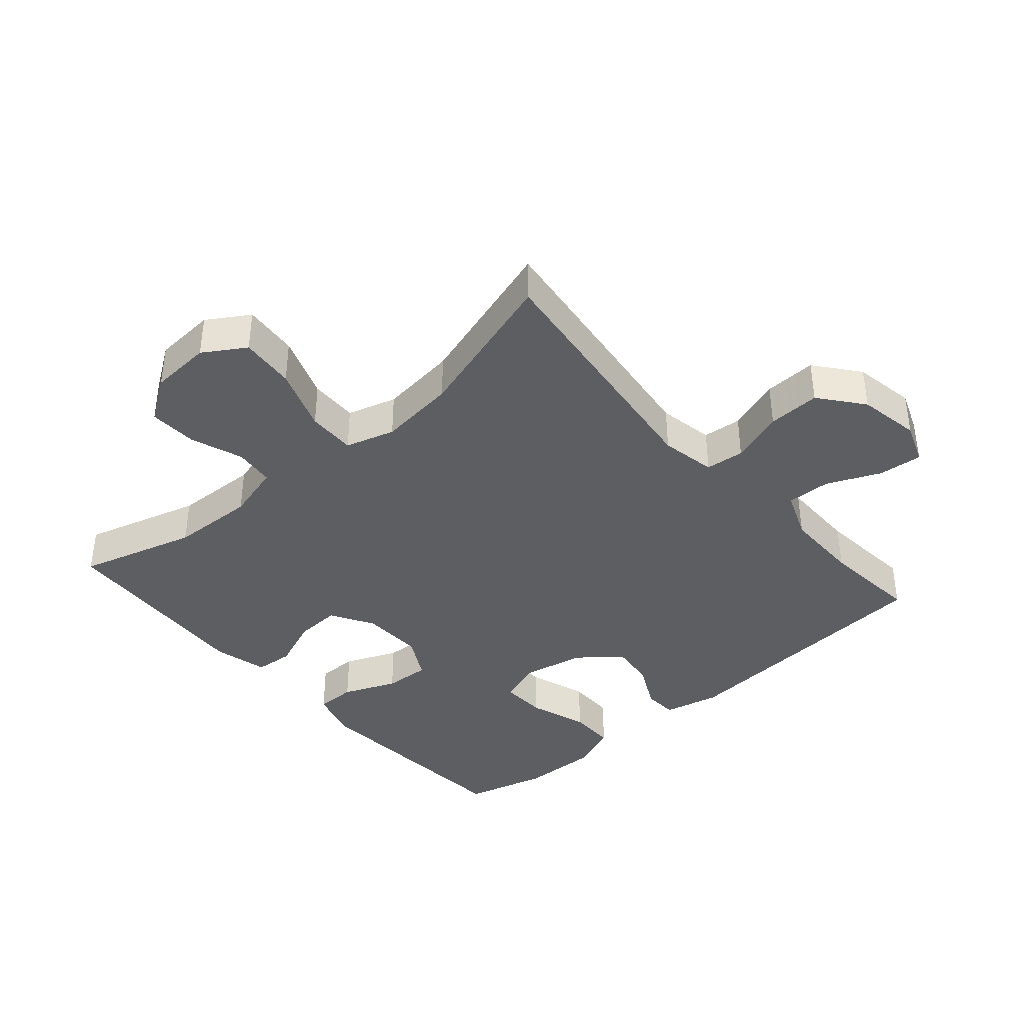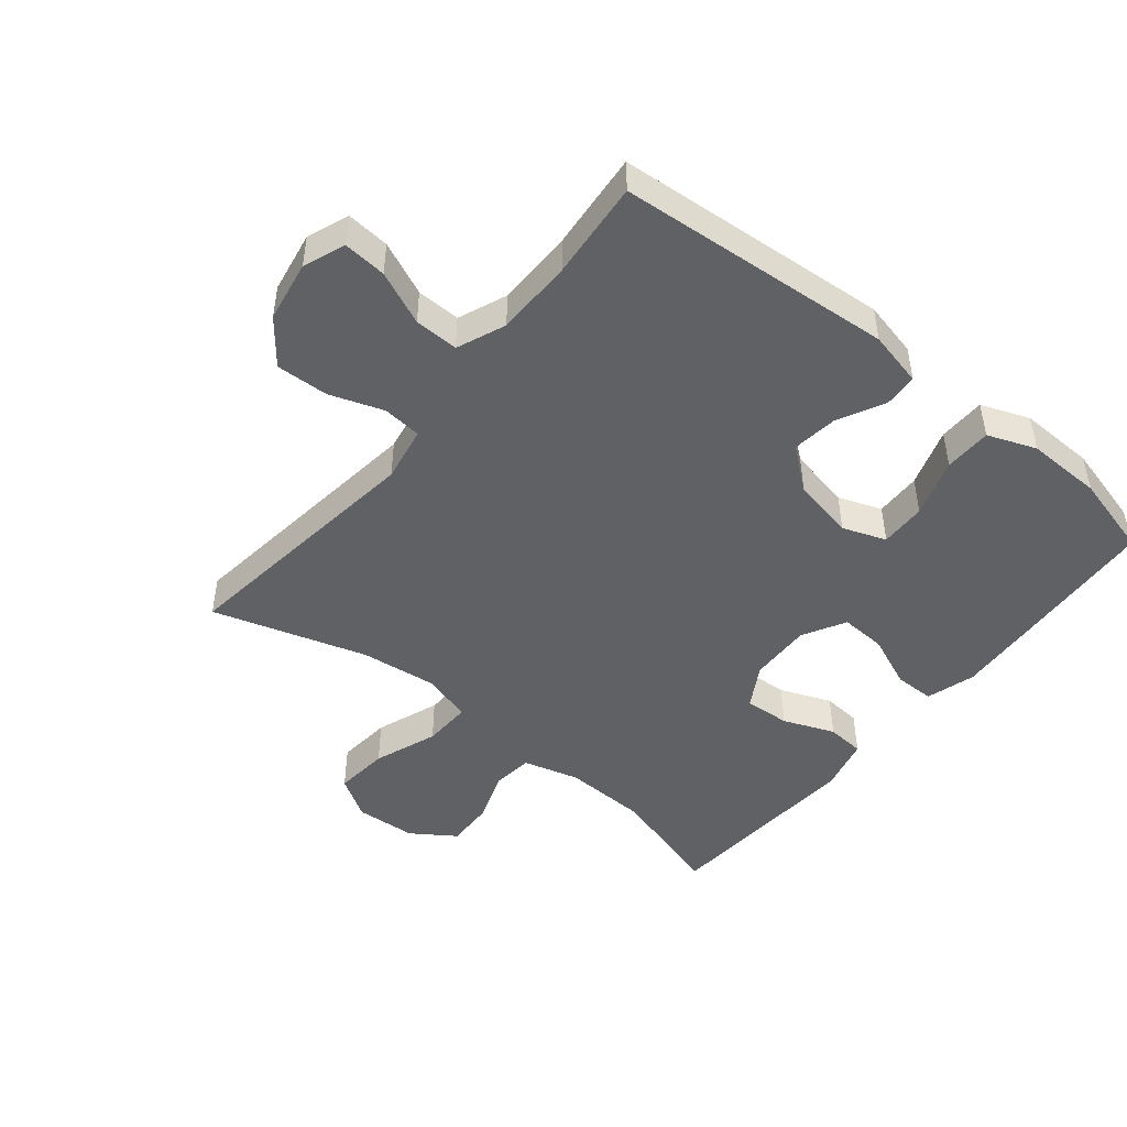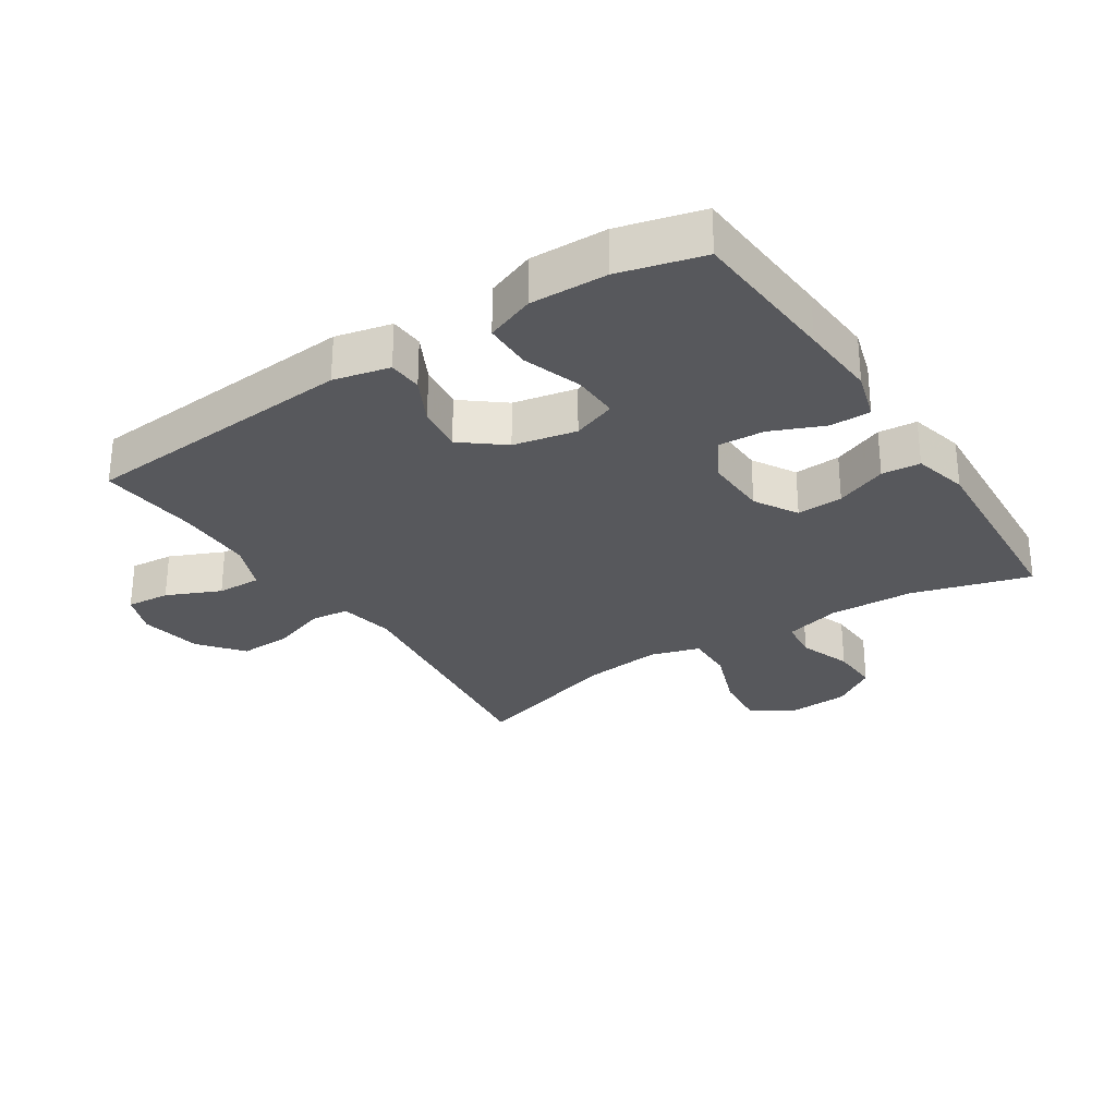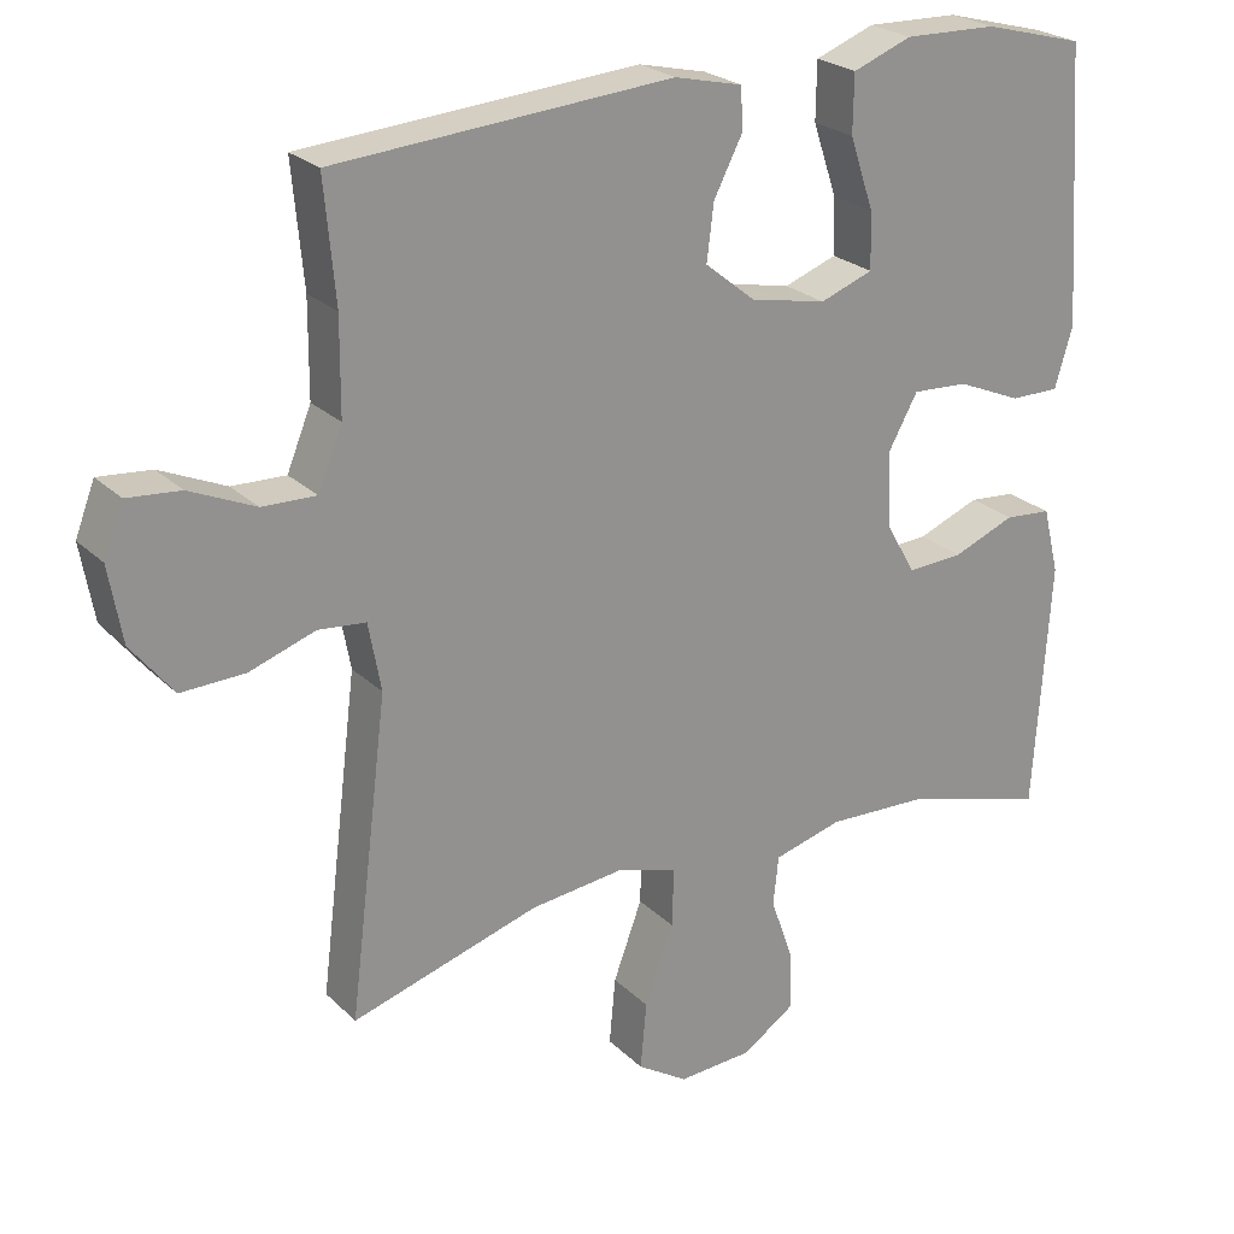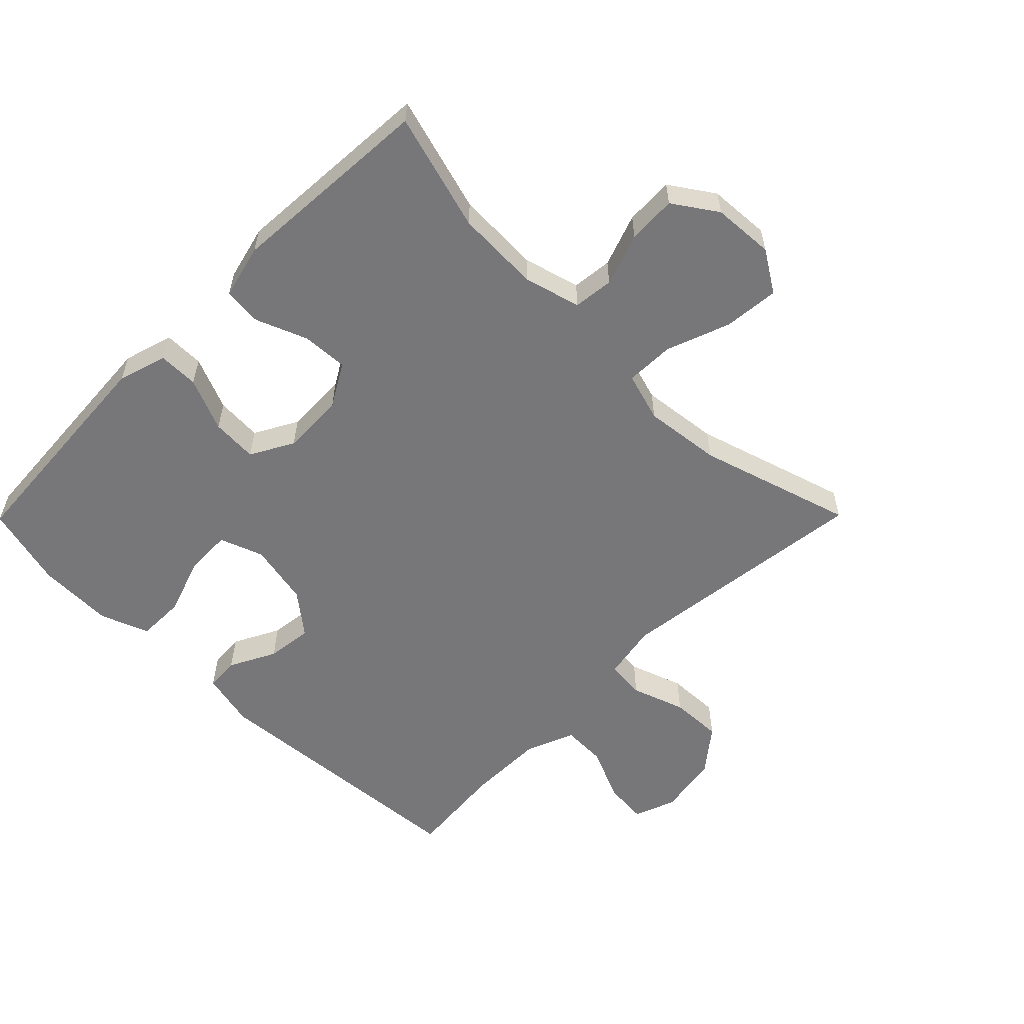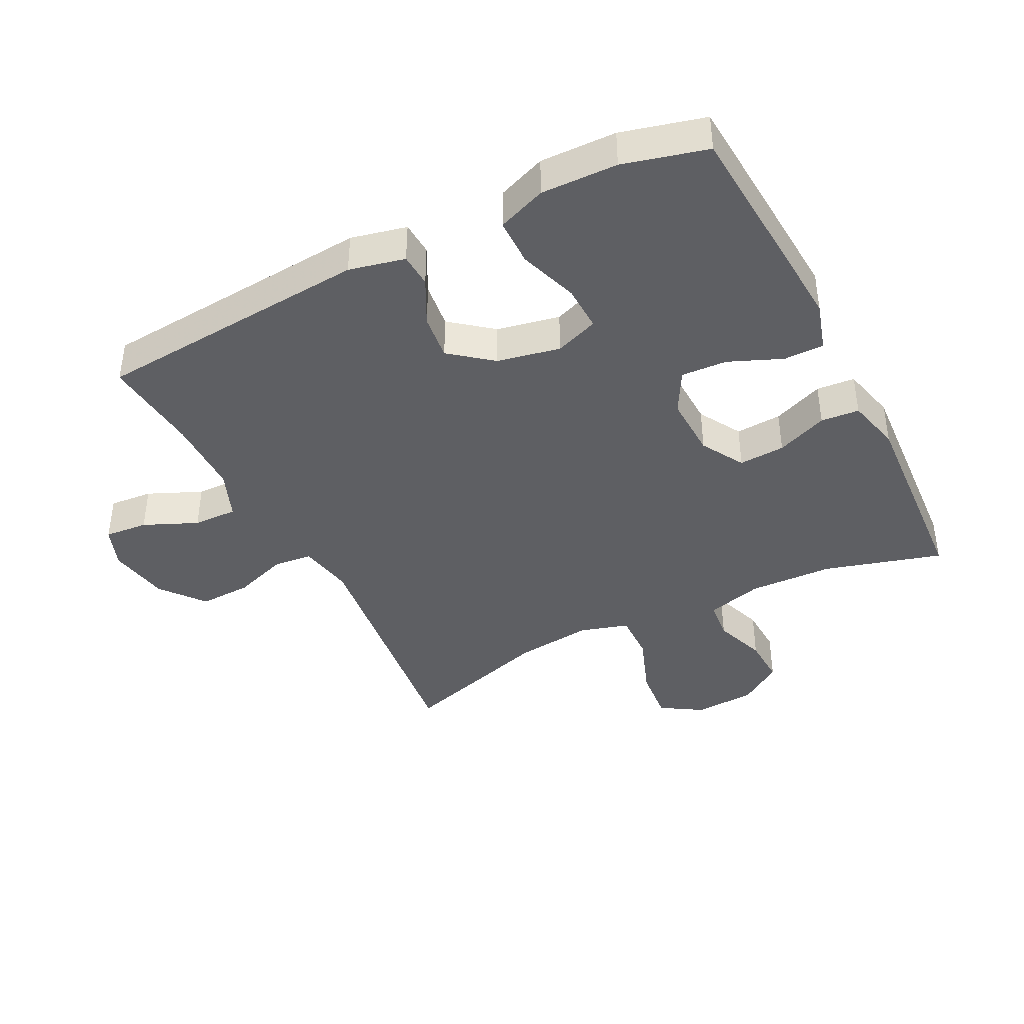
<metadata>
{"format":"obj","ext":"obj","renderer":"f3d","projection":"perspective","resolution":1024,"background":"white","views":[{"elev":-39.0,"azim":-138.9,"up":"+Y"},{"elev":-47.1,"azim":-39.1,"up":"+Y"},{"elev":-28.6,"azim":33.1,"up":"+Y"},{"elev":24.0,"azim":-33.2,"up":"+Z"},{"elev":-57.2,"azim":135.3,"up":"+Y"},{"elev":-40.6,"azim":27.0,"up":"+Y"}]}
</metadata>
<code>
v -0.5 0.07 0.5
v -0.068 0.07 0.534
v 0.019 0.07 0.514
v 0.022 0.07 0.461
v -0.015 0.07 0.389
v -0.024 0.07 0.317
v 0.041 0.07 0.265
v 0.139 0.07 0.245
v 0.207 0.07 0.27
v 0.205 0.07 0.342
v 0.174 0.07 0.434
v 0.175 0.07 0.508
v 0.251 0.07 0.537
v 0.37 0.07 0.534
v 0.5 0.07 0.5
v 0.516 0.07 0.266
v 0.524 0.07 0.145
v 0.501 0.07 0.068
v 0.438 0.07 0.068
v 0.355 0.07 0.103
v 0.283 0.07 0.107
v 0.246 0.07 0.04
v 0.249 0.07 -0.058
v 0.288 0.07 -0.125
v 0.36 0.07 -0.121
v 0.44 0.07 -0.089
v 0.5 0.07 -0.094
v 0.521 0.07 -0.179
v 0.5 0.07 -0.5
v 0.316 0.07 -0.447
v 0.184 0.07 -0.442
v 0.096 0.07 -0.466
v 0.089 0.07 -0.529
v 0.118 0.07 -0.611
v 0.121 0.07 -0.687
v 0.053 0.07 -0.733
v -0.043 0.07 -0.739
v -0.108 0.07 -0.698
v -0.1 0.07 -0.612
v -0.063 0.07 -0.512
v -0.061 0.07 -0.436
v -0.138 0.07 -0.413
v -0.259 0.07 -0.427
v -0.5 0.07 -0.5
v -0.45 0.07 -0.097
v -0.466 0.07 -0.01
v -0.527 0.07 -0.004
v -0.611 0.07 -0.033
v -0.693 0.07 -0.036
v -0.747 0.07 0.032
v -0.764 0.07 0.129
v -0.739 0.07 0.194
v -0.671 0.07 0.188
v -0.587 0.07 0.151
v -0.518 0.07 0.149
v -0.487 0.07 0.225
v -0.486 0.07 0.346
v -0.5 0 0.5
v -0.068 0 0.534
v 0.019 0 0.514
v 0.022 0 0.461
v -0.015 0 0.389
v -0.024 0 0.317
v 0.041 0 0.265
v 0.139 0 0.245
v 0.207 0 0.27
v 0.205 0 0.342
v 0.174 0 0.434
v 0.175 0 0.508
v 0.251 0 0.537
v 0.37 0 0.534
v 0.5 0 0.5
v 0.516 0 0.266
v 0.524 0 0.145
v 0.501 0 0.068
v 0.438 0 0.068
v 0.355 0 0.103
v 0.283 0 0.107
v 0.246 0 0.04
v 0.249 0 -0.058
v 0.288 0 -0.125
v 0.36 0 -0.121
v 0.44 0 -0.089
v 0.5 0 -0.094
v 0.521 0 -0.179
v 0.5 0 -0.5
v 0.316 0 -0.447
v 0.184 0 -0.442
v 0.096 0 -0.466
v 0.089 0 -0.529
v 0.118 0 -0.611
v 0.121 0 -0.687
v 0.053 0 -0.733
v -0.043 0 -0.739
v -0.108 0 -0.698
v -0.1 0 -0.612
v -0.063 0 -0.512
v -0.061 0 -0.436
v -0.138 0 -0.413
v -0.259 0 -0.427
v -0.5 0 -0.5
v -0.45 0 -0.097
v -0.466 0 -0.01
v -0.527 0 -0.004
v -0.611 0 -0.033
v -0.693 0 -0.036
v -0.747 0 0.032
v -0.764 0 0.129
v -0.739 0 0.194
v -0.671 0 0.188
v -0.587 0 0.151
v -0.518 0 0.149
v -0.487 0 0.225
v -0.486 0 0.346
f 52 53 54
f 51 52 54
f 50 51 54
f 49 50 54
f 48 49 54
f 47 48 54
f 46 47 54 55
f 43 44 45
f 42 43 45 46
f 46 55 56
f 42 46 56
f 41 42 56
f 38 39 40
f 37 38 40
f 36 37 40
f 35 36 40
f 34 35 40
f 33 34 40
f 32 33 40 41
f 28 29 30
f 27 28 30
f 26 27 30
f 25 26 30
f 24 25 30 31
f 41 56 57
f 32 41 57
f 31 32 57
f 24 31 57
f 23 24 57
f 18 19 20
f 17 18 20
f 16 17 20
f 15 16 20
f 14 15 20
f 13 14 20
f 12 13 20
f 11 12 20
f 10 11 20
f 9 10 20 21
f 3 4 5
f 2 3 5
f 1 2 5
f 57 1 5
f 57 5 6
f 57 6 7
f 23 57 7
f 22 23 7
f 8 9 21 22
f 7 8 22
f 111 110 109
f 111 109 108
f 111 108 107
f 111 107 106
f 111 106 105
f 111 105 104
f 112 111 104 103
f 102 101 100
f 103 102 100 99
f 113 112 103
f 113 103 99
f 113 99 98
f 97 96 95
f 97 95 94
f 97 94 93
f 97 93 92
f 97 92 91
f 97 91 90
f 98 97 90 89
f 87 86 85
f 87 85 84
f 87 84 83
f 87 83 82
f 88 87 82 81
f 114 113 98
f 114 98 89
f 114 89 88
f 114 88 81
f 114 81 80
f 77 76 75
f 77 75 74
f 77 74 73
f 77 73 72
f 77 72 71
f 77 71 70
f 77 70 69
f 77 69 68
f 77 68 67
f 78 77 67 66
f 62 61 60
f 62 60 59
f 62 59 58
f 62 58 114
f 63 62 114
f 64 63 114
f 64 114 80
f 64 80 79
f 79 78 66 65
f 79 65 64
f 1 58 59 2
f 2 59 60 3
f 3 60 61 4
f 4 61 62 5
f 5 62 63 6
f 6 63 64 7
f 7 64 65 8
f 8 65 66 9
f 9 66 67 10
f 10 67 68 11
f 11 68 69 12
f 12 69 70 13
f 13 70 71 14
f 14 71 72 15
f 15 72 73 16
f 16 73 74 17
f 17 74 75 18
f 18 75 76 19
f 19 76 77 20
f 20 77 78 21
f 21 78 79 22
f 22 79 80 23
f 23 80 81 24
f 24 81 82 25
f 25 82 83 26
f 26 83 84 27
f 27 84 85 28
f 28 85 86 29
f 29 86 87 30
f 30 87 88 31
f 31 88 89 32
f 32 89 90 33
f 33 90 91 34
f 34 91 92 35
f 35 92 93 36
f 36 93 94 37
f 37 94 95 38
f 38 95 96 39
f 39 96 97 40
f 40 97 98 41
f 41 98 99 42
f 42 99 100 43
f 43 100 101 44
f 44 101 102 45
f 45 102 103 46
f 46 103 104 47
f 47 104 105 48
f 48 105 106 49
f 49 106 107 50
f 50 107 108 51
f 51 108 109 52
f 52 109 110 53
f 53 110 111 54
f 54 111 112 55
f 55 112 113 56
f 56 113 114 57
f 57 114 58 1

</code>
